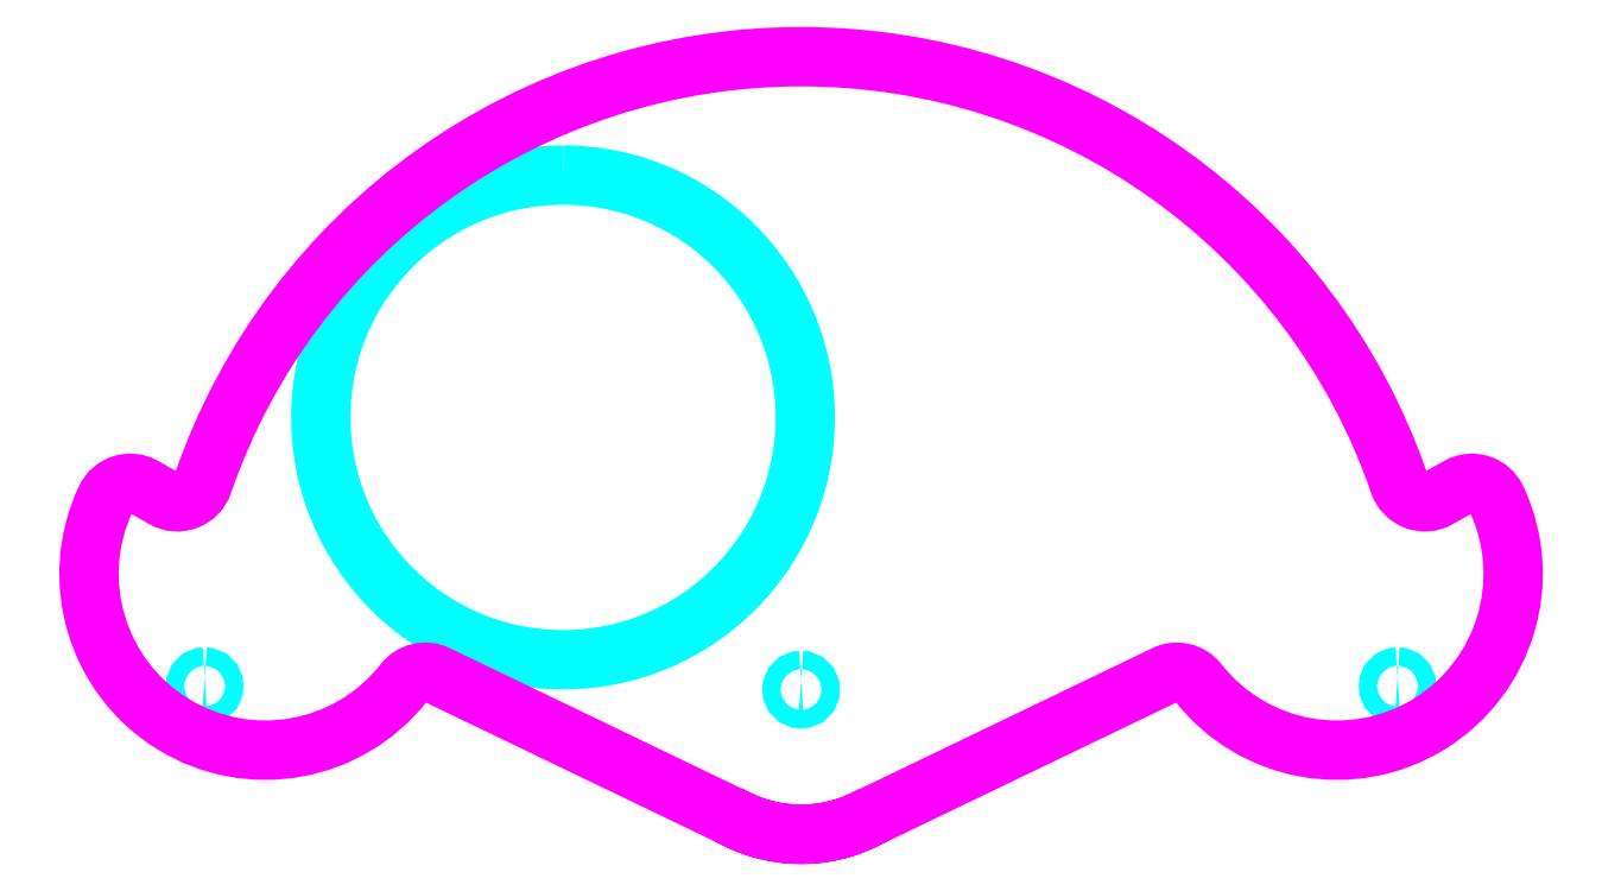
<metadata>
{"format":"dxf","ext":"dxf","renderer":"ezdxf+matplotlib","layout":"modelspace","background":"white","min_lineweight":24,"dpi":150}
</metadata>
<code>
0
SECTION
2
ENTITIES
0
POLYLINE
8
BLADE
66
     1
10
0
20
0
30
0
70
     1
0
VERTEX
8
BLADE
10
-11
20
4.75
30
0
42
0.4142
0
VERTEX
8
BLADE
10
-11.12
20
4.625
30
0
42
0.4142
0
VERTEX
8
BLADE
10
-11
20
4.5
30
0
42
0.4142
0
VERTEX
8
BLADE
10
-10.88
20
4.625
30
0
42
0.4142
0
SEQEND
8
BLADE
0
POLYLINE
8
BLADE
66
     1
10
0
20
0
30
0
70
     1
0
VERTEX
8
BLADE
10
-14.29
20
11.74
30
0
42
0.4142
0
VERTEX
8
BLADE
10
-17.64
20
8.388
30
0
42
0.4142
0
VERTEX
8
BLADE
10
-14.29
20
5.038
30
0
42
0.4142
0
VERTEX
8
BLADE
10
-10.94
20
8.388
30
0
42
0.4142
0
SEQEND
8
BLADE
0
POLYLINE
8
BLADE
66
     1
10
0
20
0
30
0
70
     1
0
VERTEX
8
BLADE
10
-2.751
20
4.798
30
0
42
0.4142
0
VERTEX
8
BLADE
10
-2.876
20
4.673
30
0
42
0.4142
0
VERTEX
8
BLADE
10
-2.751
20
4.548
30
0
42
0.4142
0
VERTEX
8
BLADE
10
-2.626
20
4.673
30
0
42
0.4142
0
SEQEND
8
BLADE
0
POLYLINE
8
BLADE
66
     1
10
0
20
0
30
0
70
     1
0
VERTEX
8
BLADE
10
-19.25
20
4.798
30
0
42
0.4142
0
VERTEX
8
BLADE
10
-19.37
20
4.673
30
0
42
0.4142
0
VERTEX
8
BLADE
10
-19.25
20
4.548
30
0
42
0.4142
0
VERTEX
8
BLADE
10
-19.12
20
4.673
30
0
42
0.4142
0
SEQEND
8
BLADE
0
POLYLINE
8
GATE
66
     1
10
0
20
0
30
0
0
VERTEX
8
GATE
10
-12.02
20
2.907
30
0
42
0.2598
0
VERTEX
8
GATE
10
-10.08
20
2.851
30
0
0
VERTEX
8
GATE
10
-5.965
20
4.828
30
0
42
-0.3521
0
VERTEX
8
GATE
10
-5.508
20
4.721
30
0
42
0.8927
0
VERTEX
8
GATE
10
-1.383
20
7.261
30
0
42
0.4355
0
VERTEX
8
GATE
10
-1.906
20
7.429
30
0
0
VERTEX
8
GATE
10
-2.189
20
7.27
30
0
42
-0.4677
0
VERTEX
8
GATE
10
-2.727
20
7.475
30
0
42
0.3201
0
VERTEX
8
GATE
10
-11
20
13.37
30
0
42
0.3201
0
VERTEX
8
GATE
10
-19.27
20
7.475
30
0
42
-0.4677
0
VERTEX
8
GATE
10
-19.81
20
7.27
30
0
0
VERTEX
8
GATE
10
-20.09
20
7.429
30
0
42
0.4355
0
VERTEX
8
GATE
10
-20.62
20
7.261
30
0
42
0.8927
0
VERTEX
8
GATE
10
-16.49
20
4.721
30
0
42
-0.3521
0
VERTEX
8
GATE
10
-16.03
20
4.828
30
0
0
VERTEX
8
GATE
10
-11.92
20
2.851
30
0
42
0.2598
0
VERTEX
8
GATE
10
-9.977
20
2.907
30
0
0
SEQEND
8
GATE
0
ENDSEC
0
EOF

</code>
